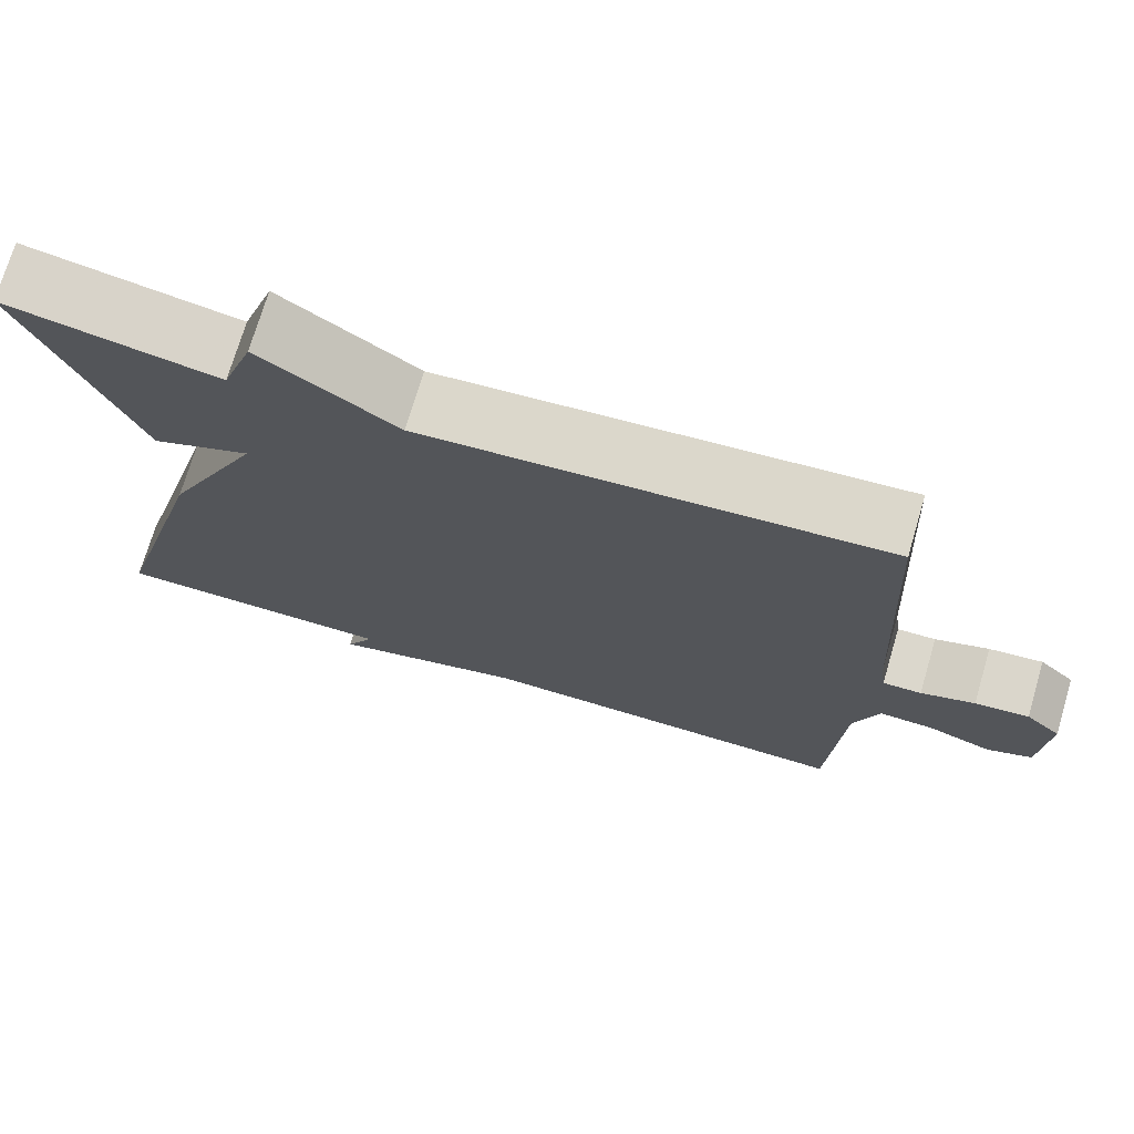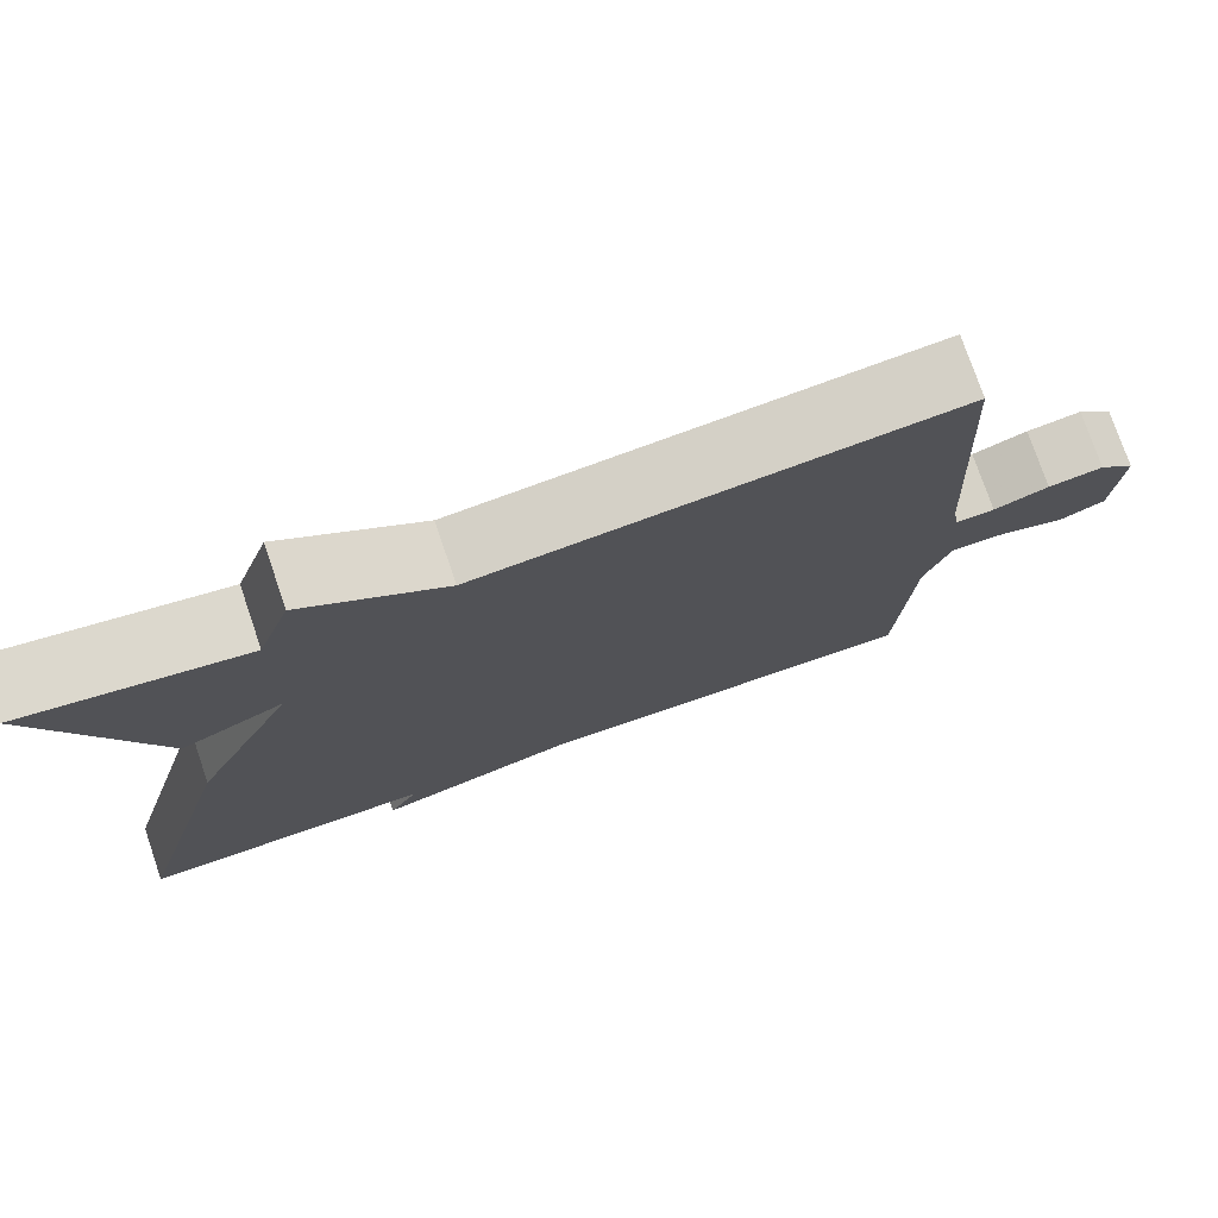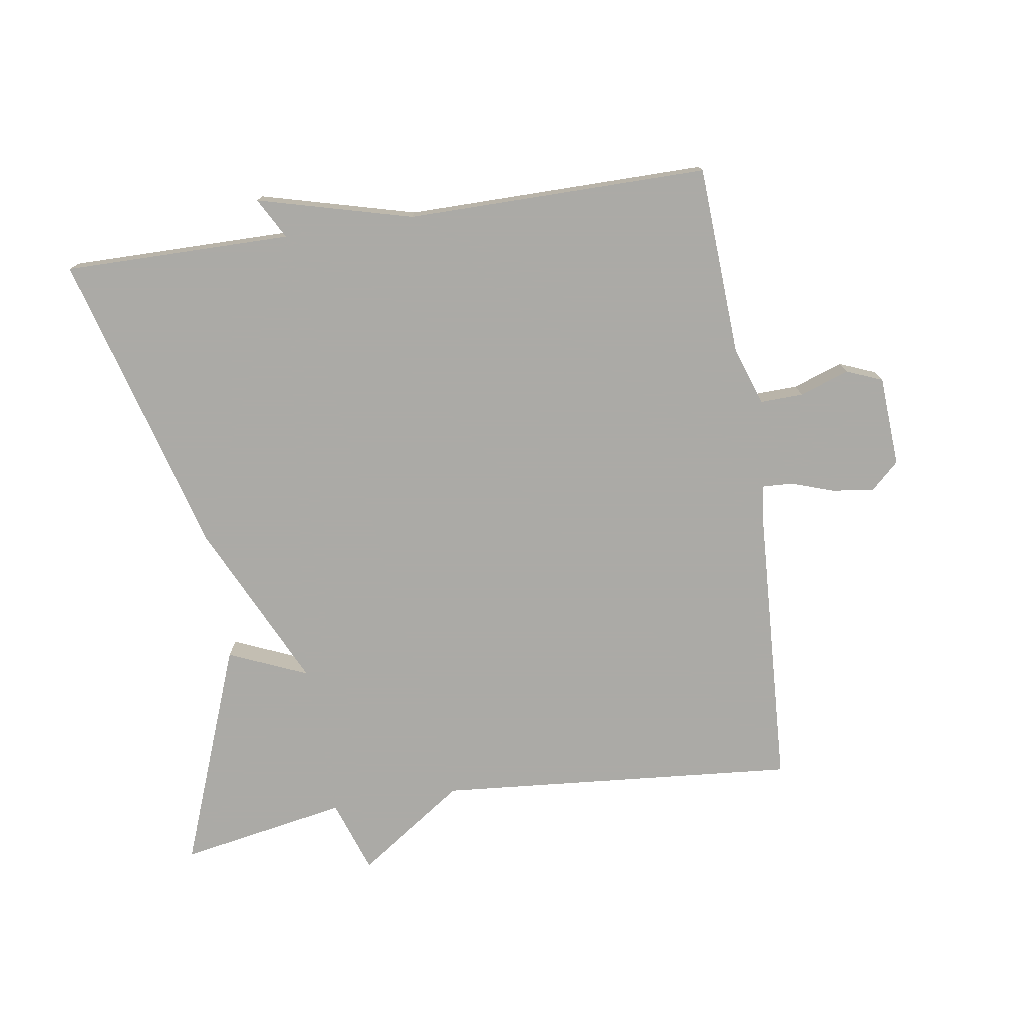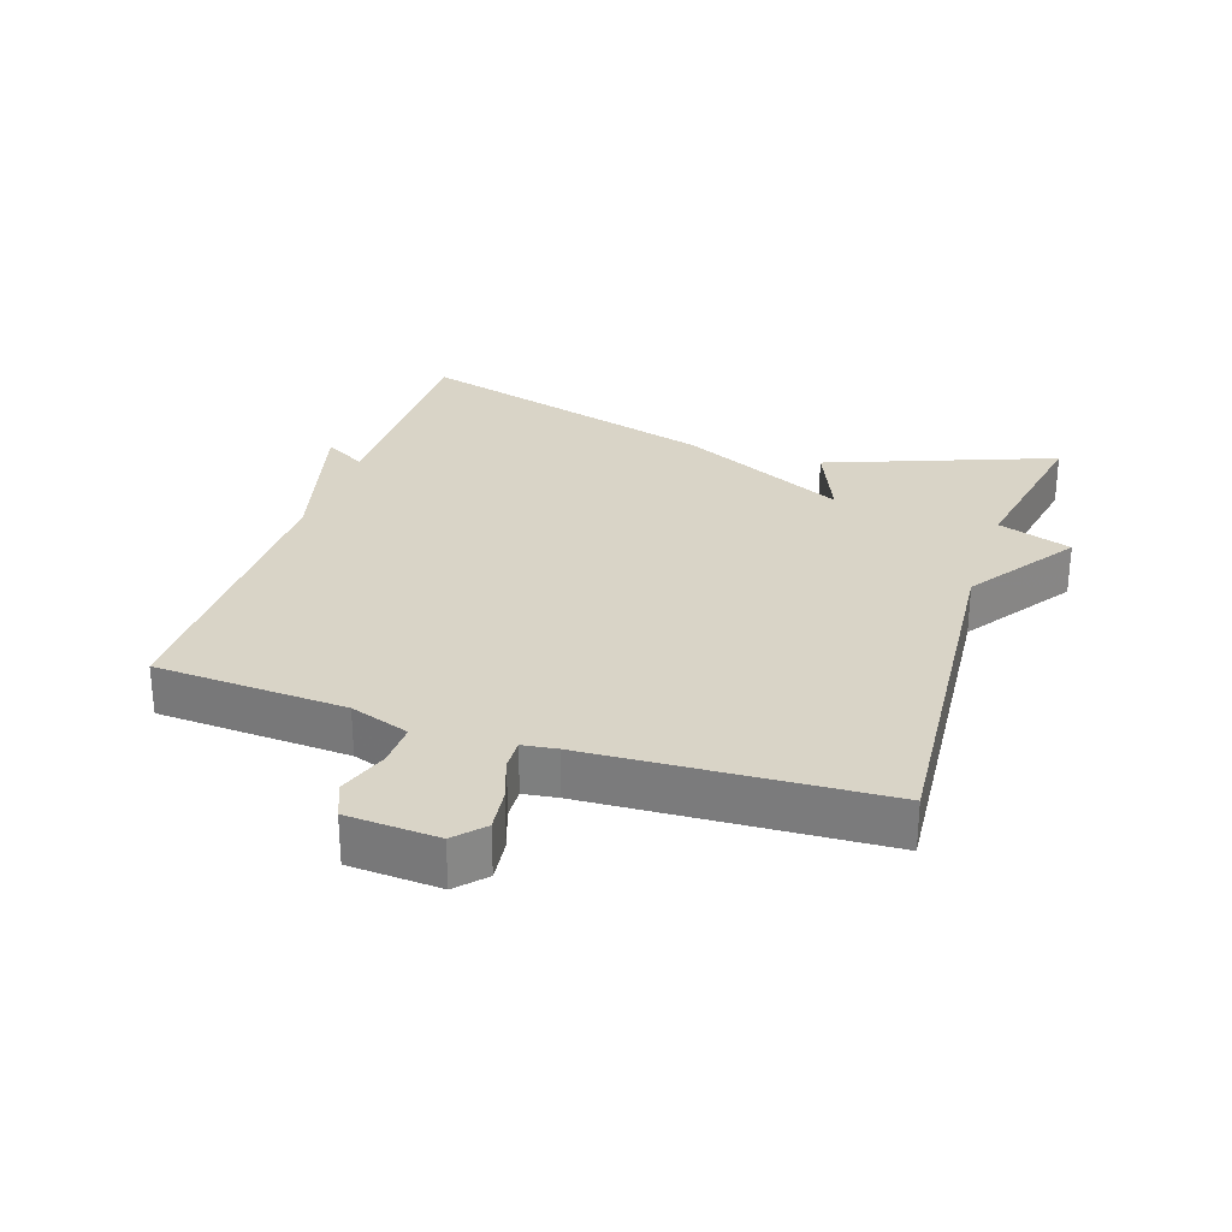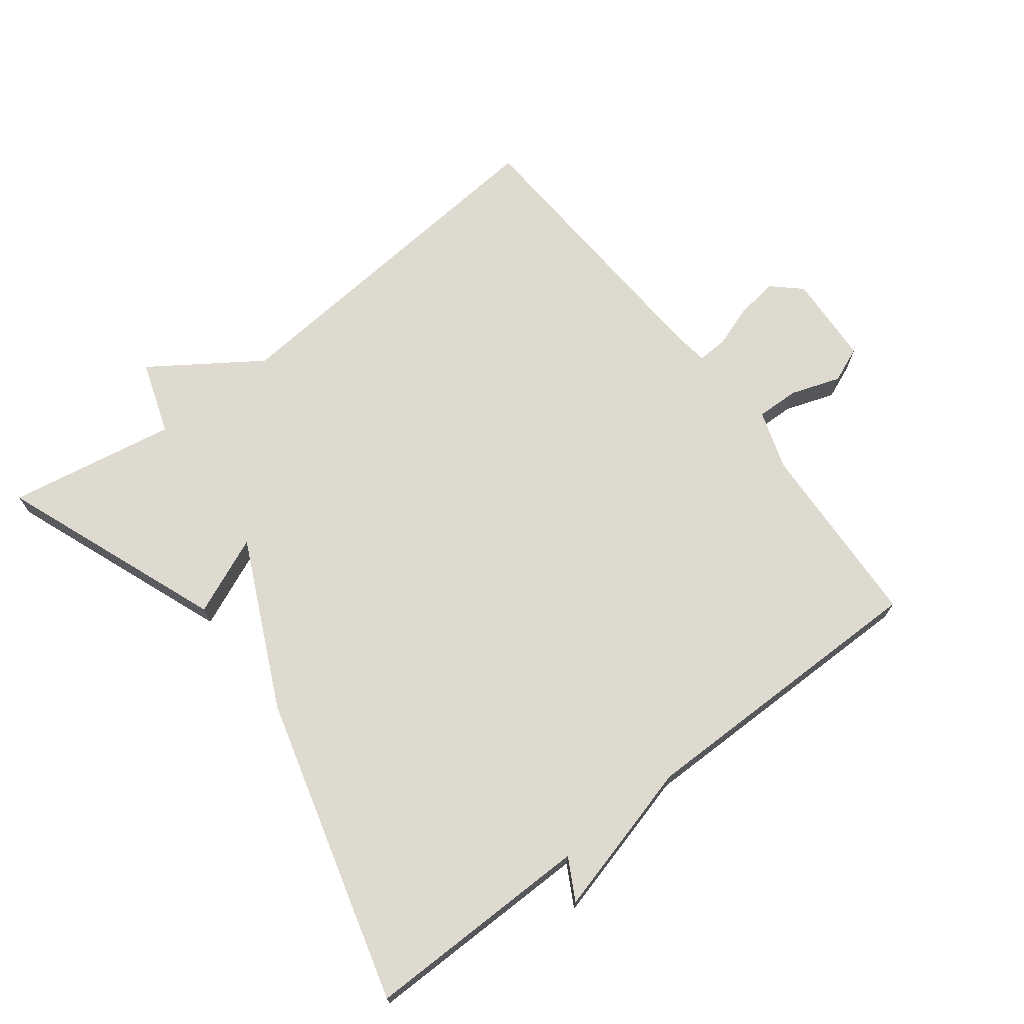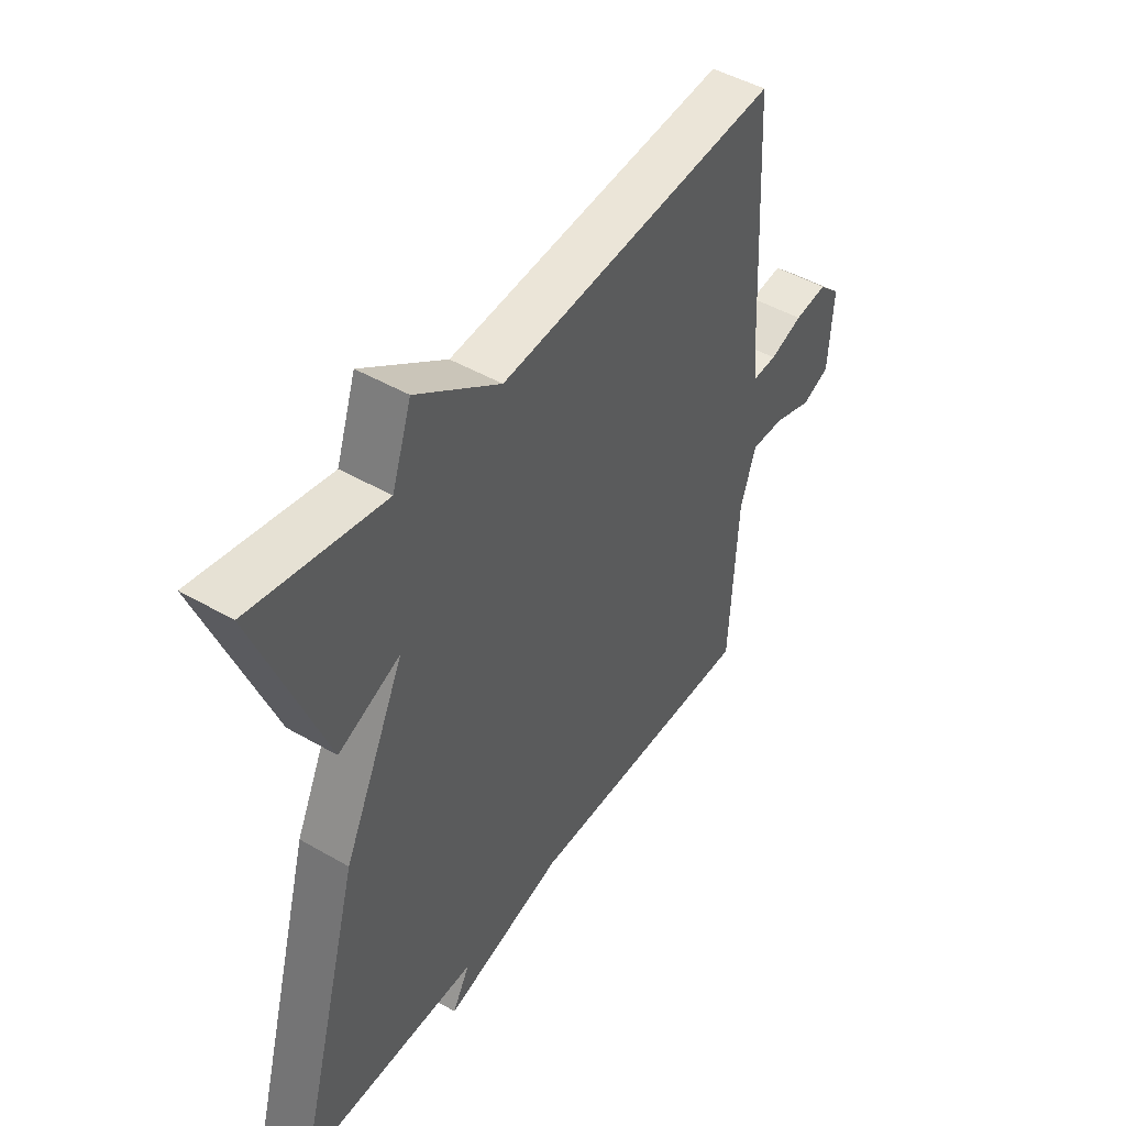
<metadata>
{"format":"obj","ext":"obj","renderer":"f3d","projection":"perspective","resolution":1024,"background":"white","views":[{"elev":73.1,"azim":-163.5,"up":"+Z"},{"elev":76.1,"azim":161.1,"up":"+Z"},{"elev":-75.9,"azim":-171.2,"up":"+Y"},{"elev":28.5,"azim":-71.6,"up":"+Y"},{"elev":70.7,"azim":142.3,"up":"+Y"},{"elev":46.9,"azim":123.3,"up":"+Z"}]}
</metadata>
<code>
v 0.5 0.07 -0.5
v 0.156 0.07 -0.498
v 0.19 0.07 -0.56
v -0.044 0.07 -0.498
v -0.5 0.07 -0.5
v -0.515 0.07 -0.213
v -0.545 0.07 -0.124
v -0.61 0.07 -0.126
v -0.685 0.07 -0.152
v -0.739 0.07 -0.13
v -0.747 0.07 0.007
v -0.705 0.07 0.046
v -0.641 0.07 0.038
v -0.577 0.07 0.016
v -0.531 0.07 0.014
v -0.524 0.07 0.065
v -0.5 0.07 0.5
v 0.046 0.07 0.454
v 0.208 0.07 0.565
v 0.246 0.07 0.454
v 0.5 0.07 0.5
v 0.371 0.07 0.162
v 0.252 0.07 0.213
v 0.371 0.07 -0.038
v 0.5 0 -0.5
v 0.156 0 -0.498
v 0.19 0 -0.56
v -0.044 0 -0.498
v -0.5 0 -0.5
v -0.515 0 -0.213
v -0.545 0 -0.124
v -0.61 0 -0.126
v -0.685 0 -0.152
v -0.739 0 -0.13
v -0.747 0 0.007
v -0.705 0 0.046
v -0.641 0 0.038
v -0.577 0 0.016
v -0.531 0 0.014
v -0.524 0 0.065
v -0.5 0 0.5
v 0.046 0 0.454
v 0.208 0 0.565
v 0.246 0 0.454
v 0.5 0 0.5
v 0.371 0 0.162
v 0.252 0 0.213
v 0.371 0 -0.038
f 23 24 1 2
f 20 21 22 23
f 20 23 2
f 19 20 2
f 18 19 2
f 16 17 18 2
f 2 3 4
f 16 2 4
f 15 16 4
f 14 15 4
f 12 13 14
f 11 12 14
f 10 11 14
f 9 10 14
f 8 9 14
f 7 8 14
f 6 7 14 4
f 4 5 6
f 26 25 48 47
f 47 46 45 44
f 26 47 44
f 26 44 43
f 26 43 42
f 26 42 41 40
f 28 27 26
f 28 26 40
f 28 40 39
f 28 39 38
f 38 37 36
f 38 36 35
f 38 35 34
f 38 34 33
f 38 33 32
f 38 32 31
f 28 38 31 30
f 30 29 28
f 1 25 26 2
f 2 26 27 3
f 3 27 28 4
f 4 28 29 5
f 5 29 30 6
f 6 30 31 7
f 7 31 32 8
f 8 32 33 9
f 9 33 34 10
f 10 34 35 11
f 11 35 36 12
f 12 36 37 13
f 13 37 38 14
f 14 38 39 15
f 15 39 40 16
f 16 40 41 17
f 17 41 42 18
f 18 42 43 19
f 19 43 44 20
f 20 44 45 21
f 21 45 46 22
f 22 46 47 23
f 23 47 48 24
f 24 48 25 1

</code>
